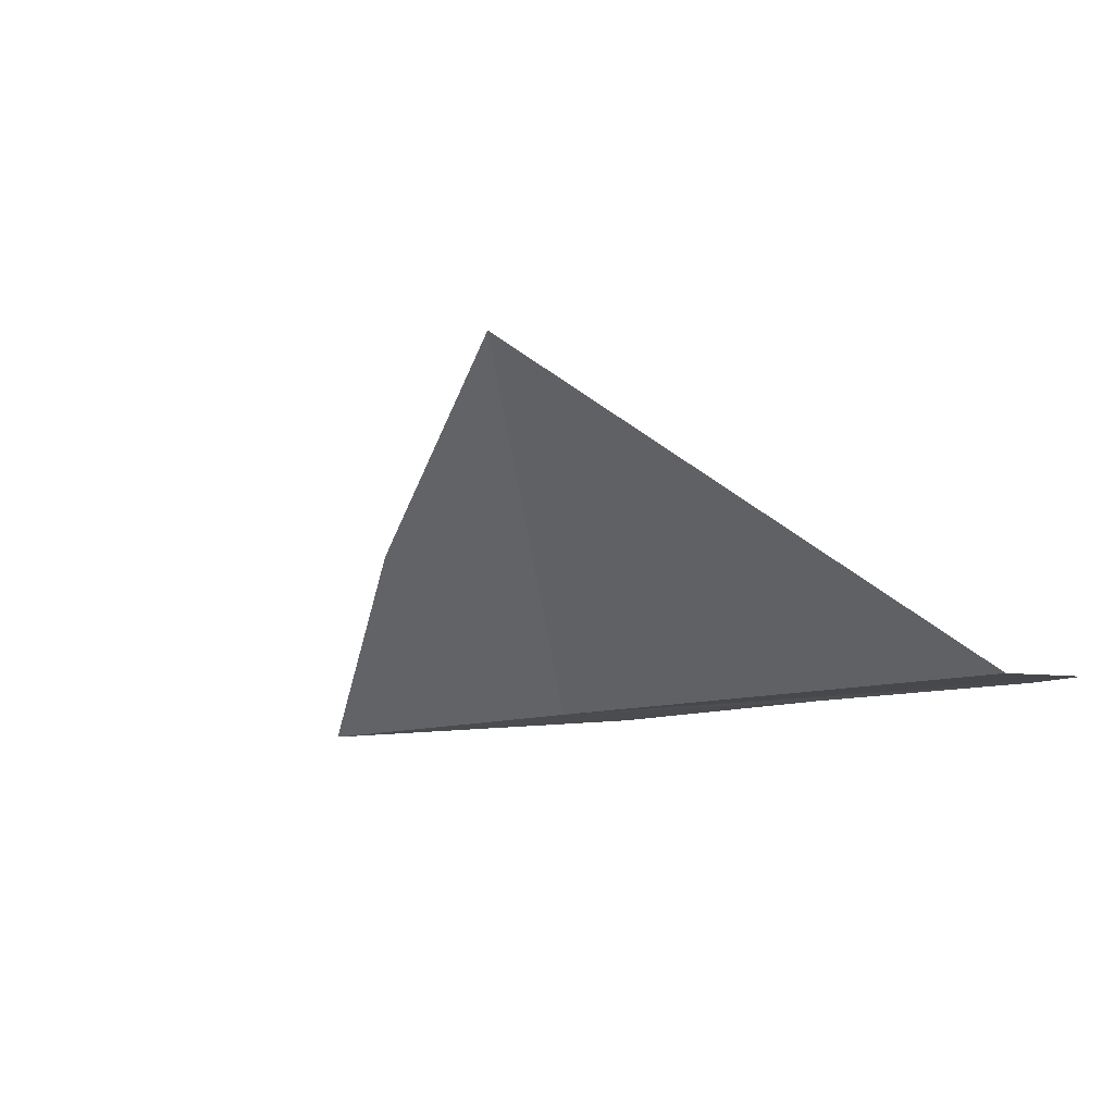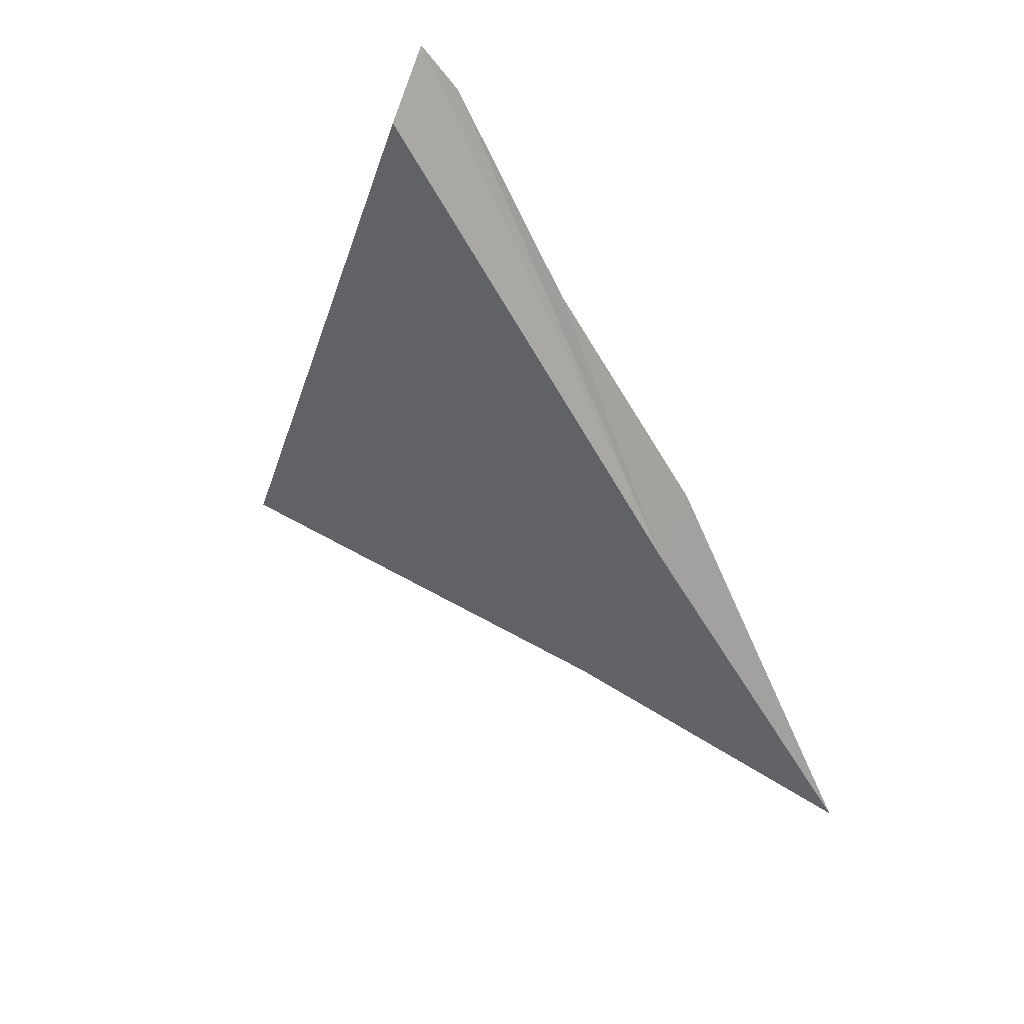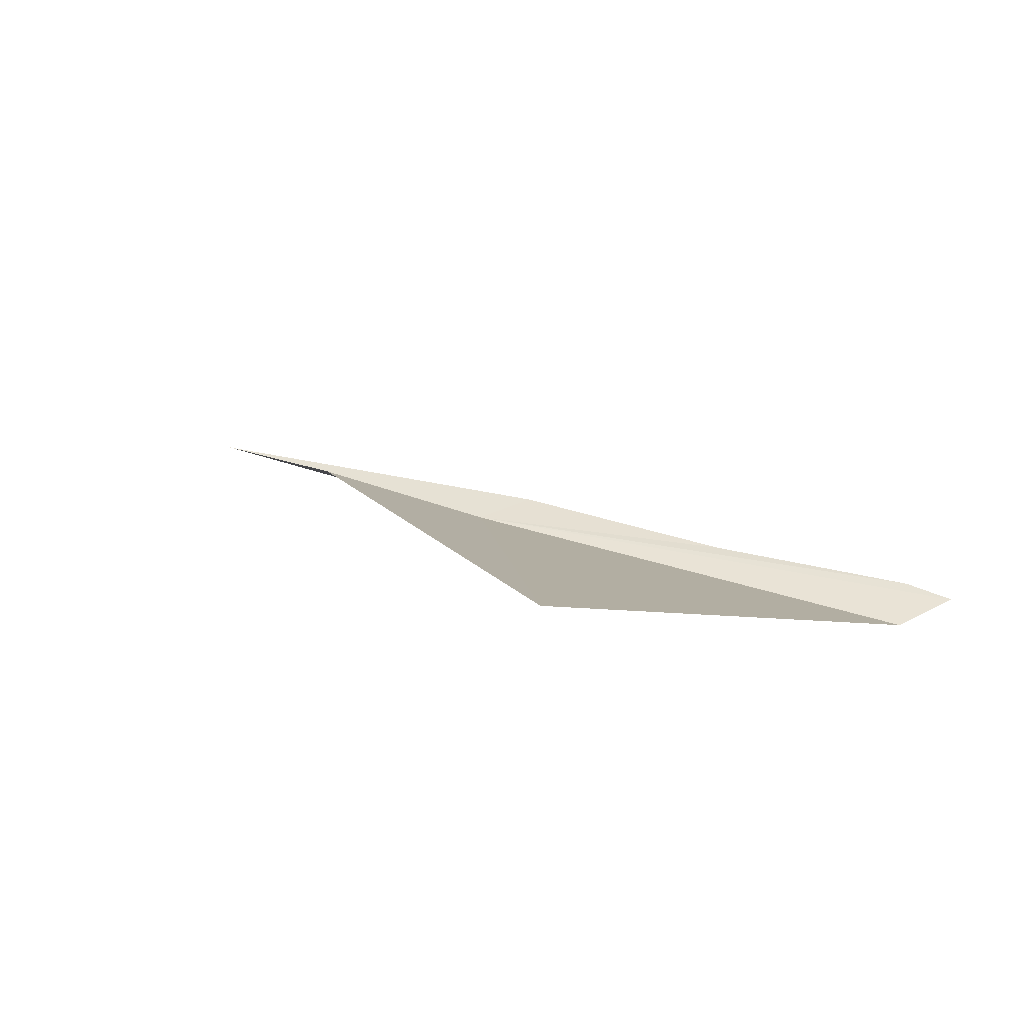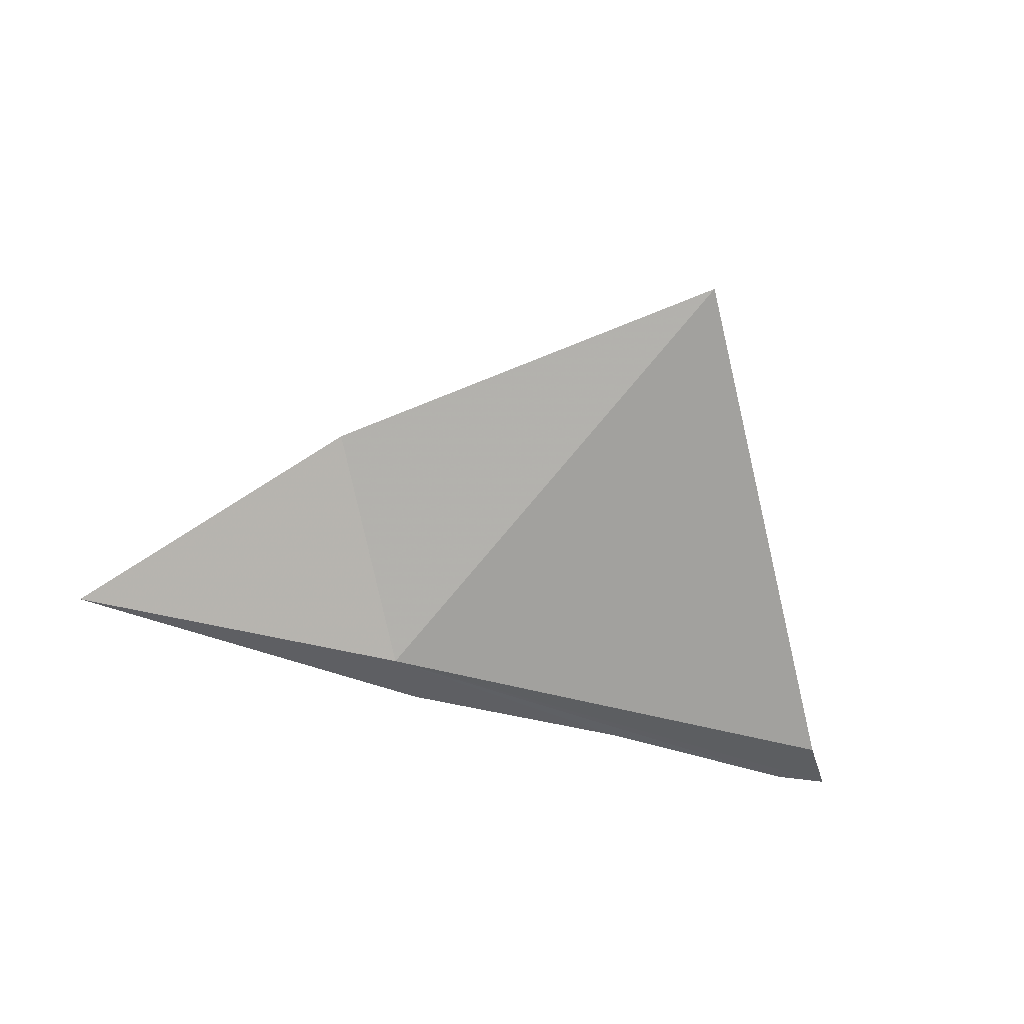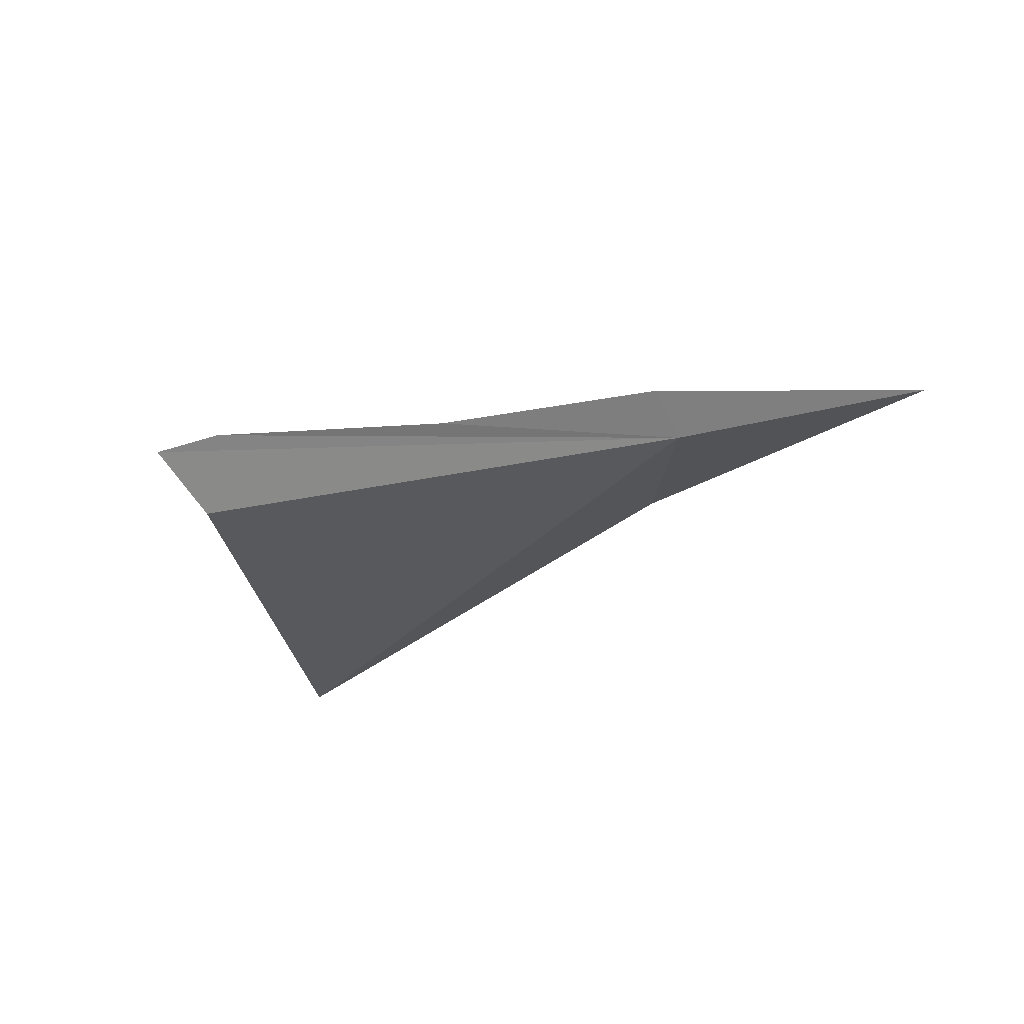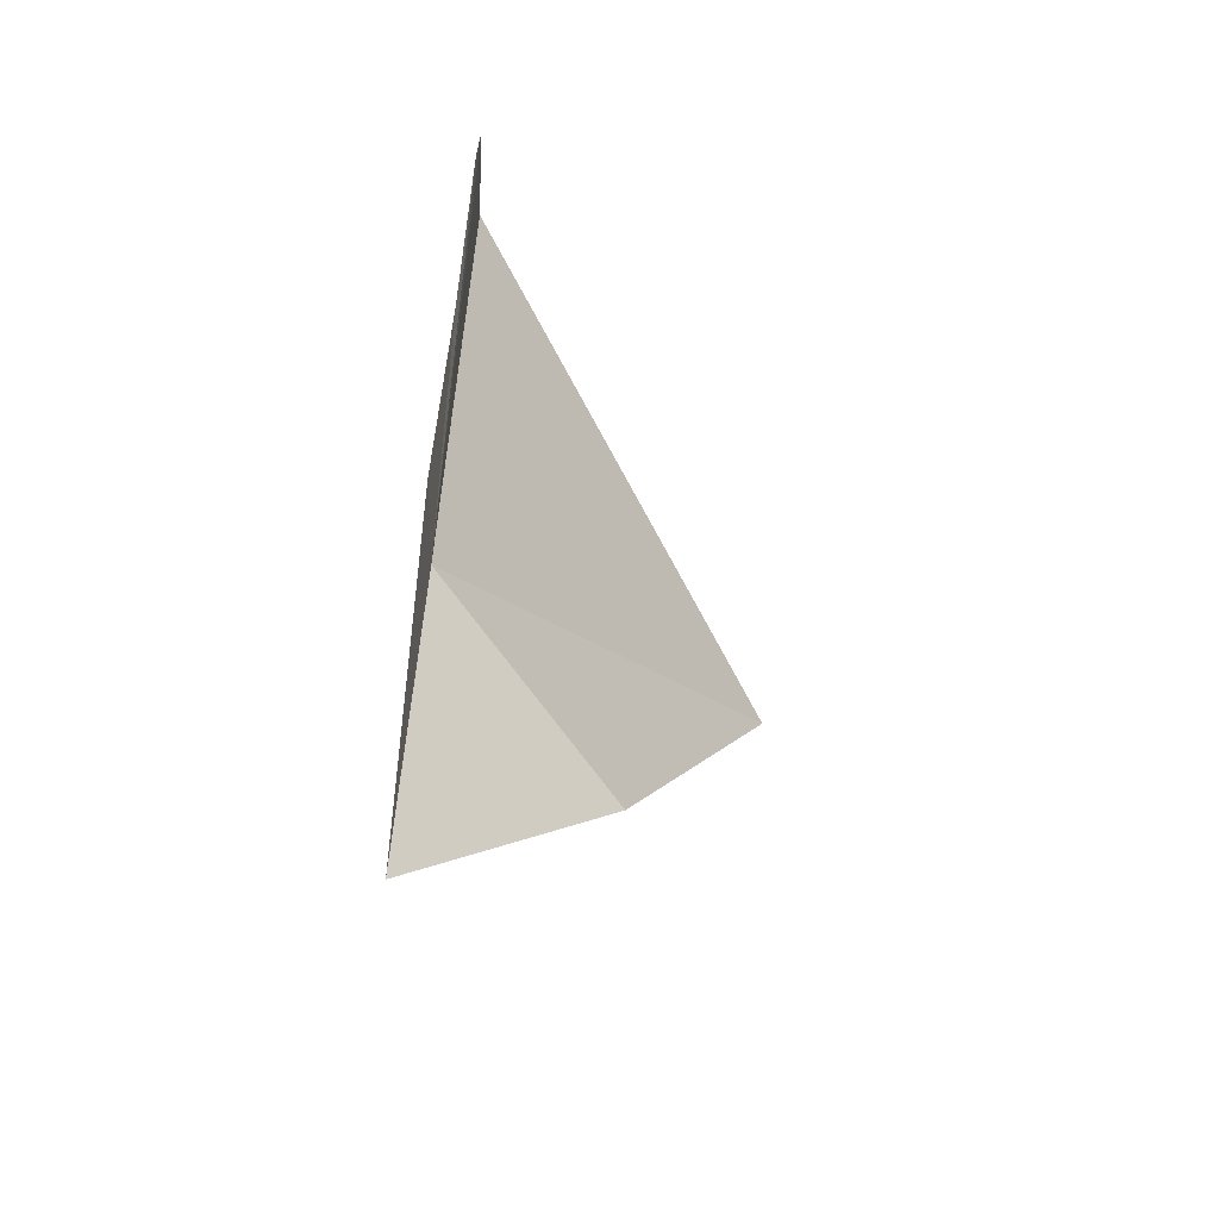
<metadata>
{"format":"obj","ext":"obj","renderer":"f3d","projection":"perspective","resolution":1024,"background":"white","views":[{"elev":-12.1,"azim":45.1,"up":"+Z"},{"elev":-75.0,"azim":128.8,"up":"+Z"},{"elev":41.6,"azim":27.9,"up":"+Z"},{"elev":-37.5,"azim":-13.8,"up":"+Z"},{"elev":27.5,"azim":146.1,"up":"+Y"},{"elev":35.3,"azim":-87.5,"up":"+Y"}]}
</metadata>
<code>
v -639.1 -340 -128.7
v -639.3 -340.2 -128.5
v -638.8 -340.4 -128.3
v -638.4 -339.9 -128.7
v -639.6 -340 -128.7
v -638.8 -339.8 -128.7
v -639.1 -339.9 -128.7
v -638.4 -339.8 -128.7
v -638.5 -339.8 -128.7
f 1 3 2
f 1 4 3
f 1 7 6
f 1 8 4
f 1 6 9
f 1 9 8
f 1 5 7
f 1 2 5

</code>
